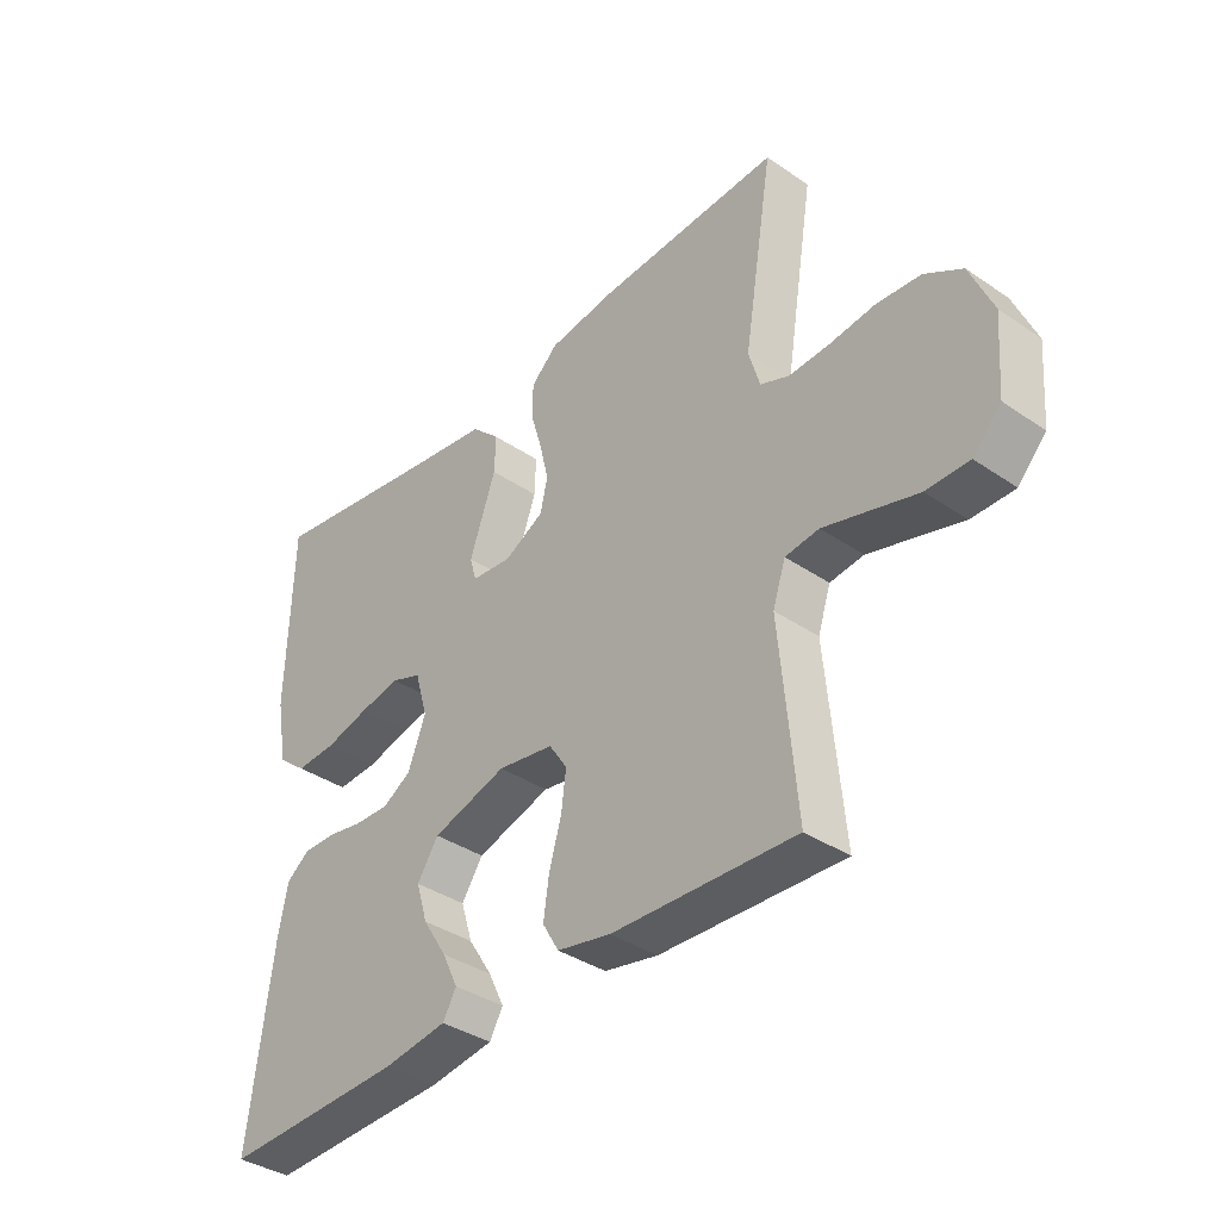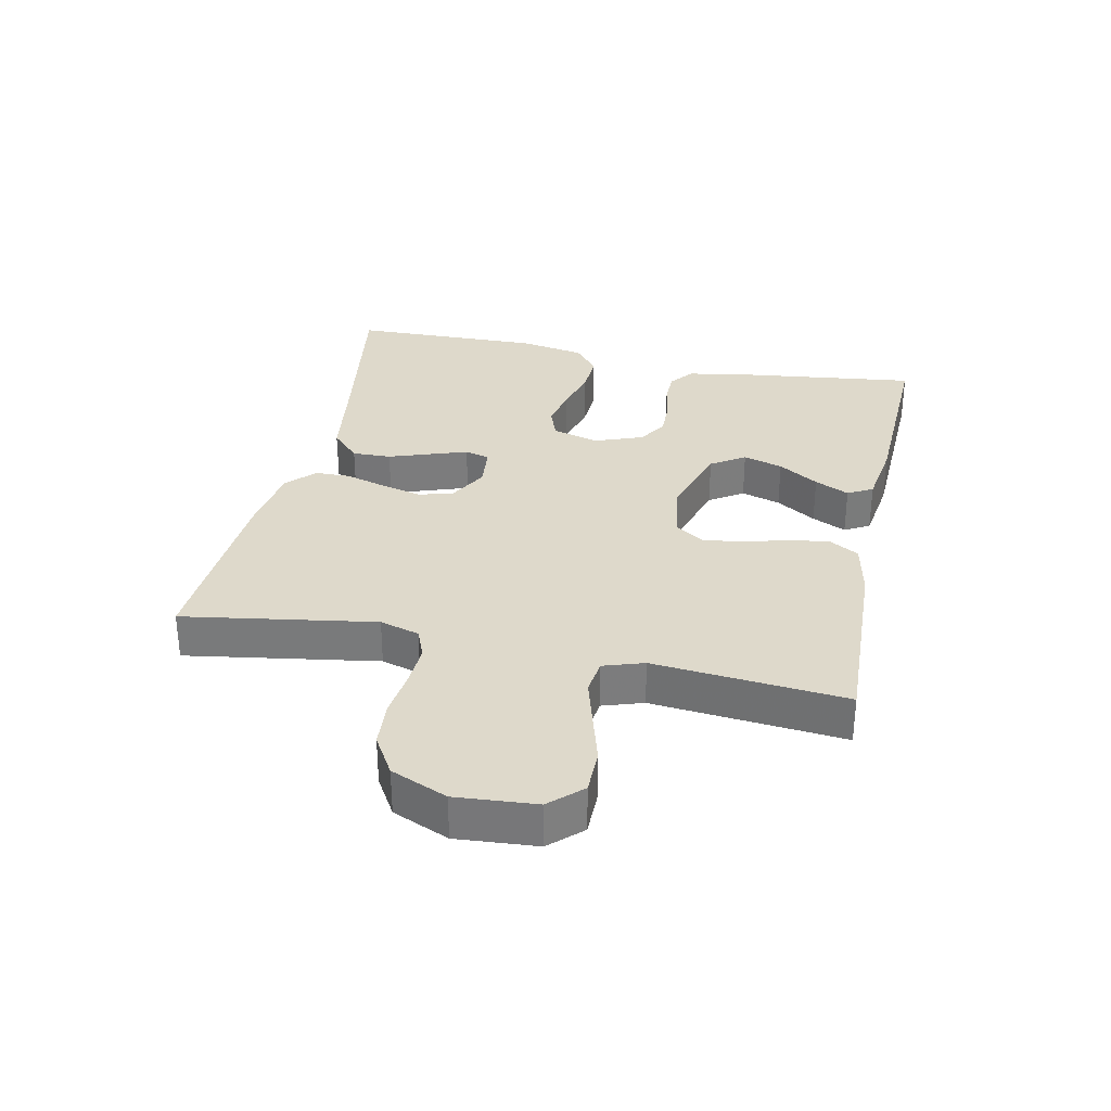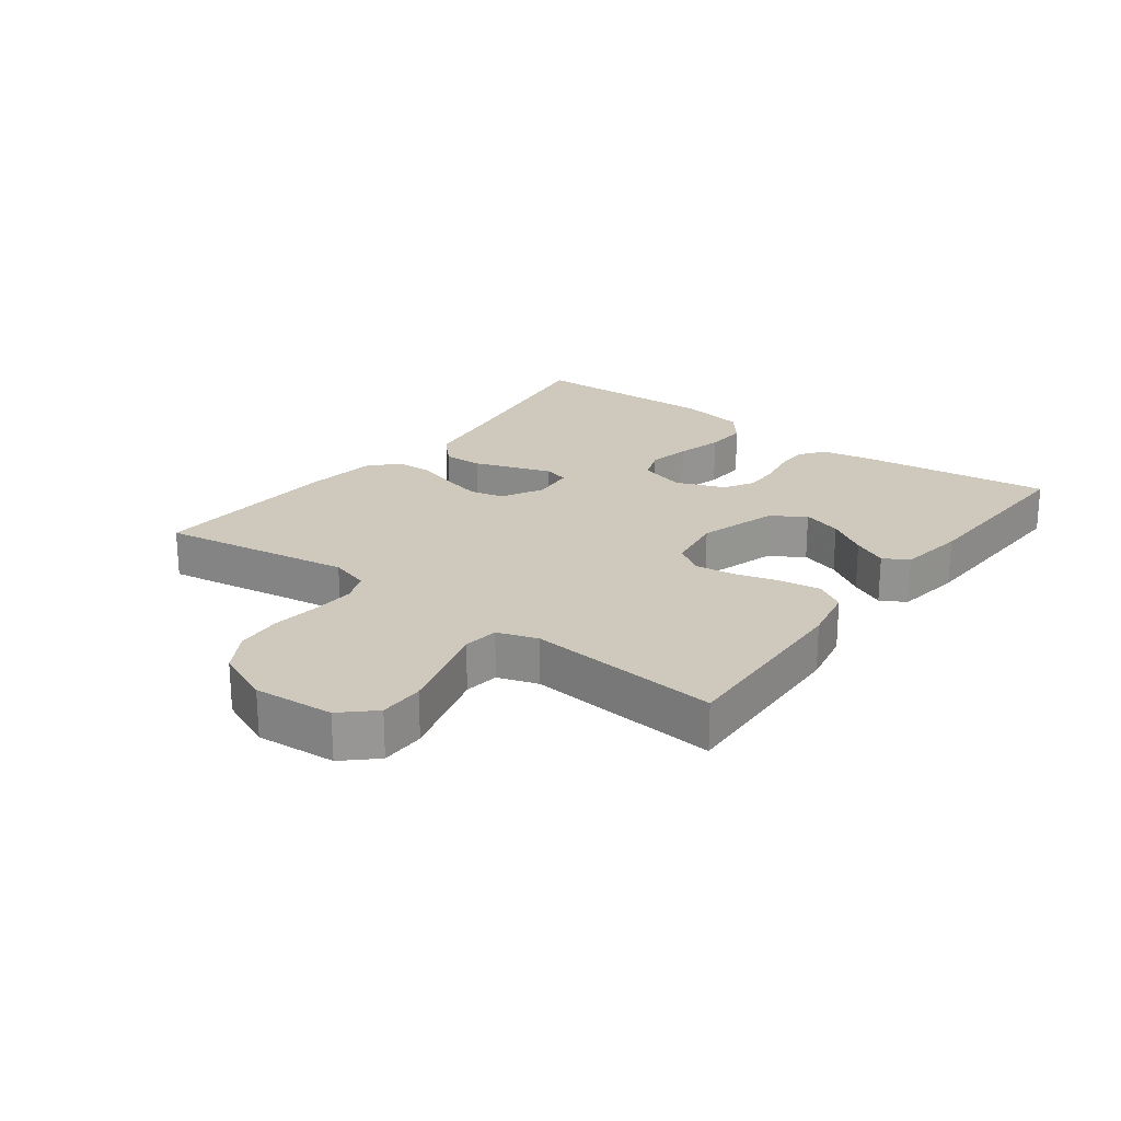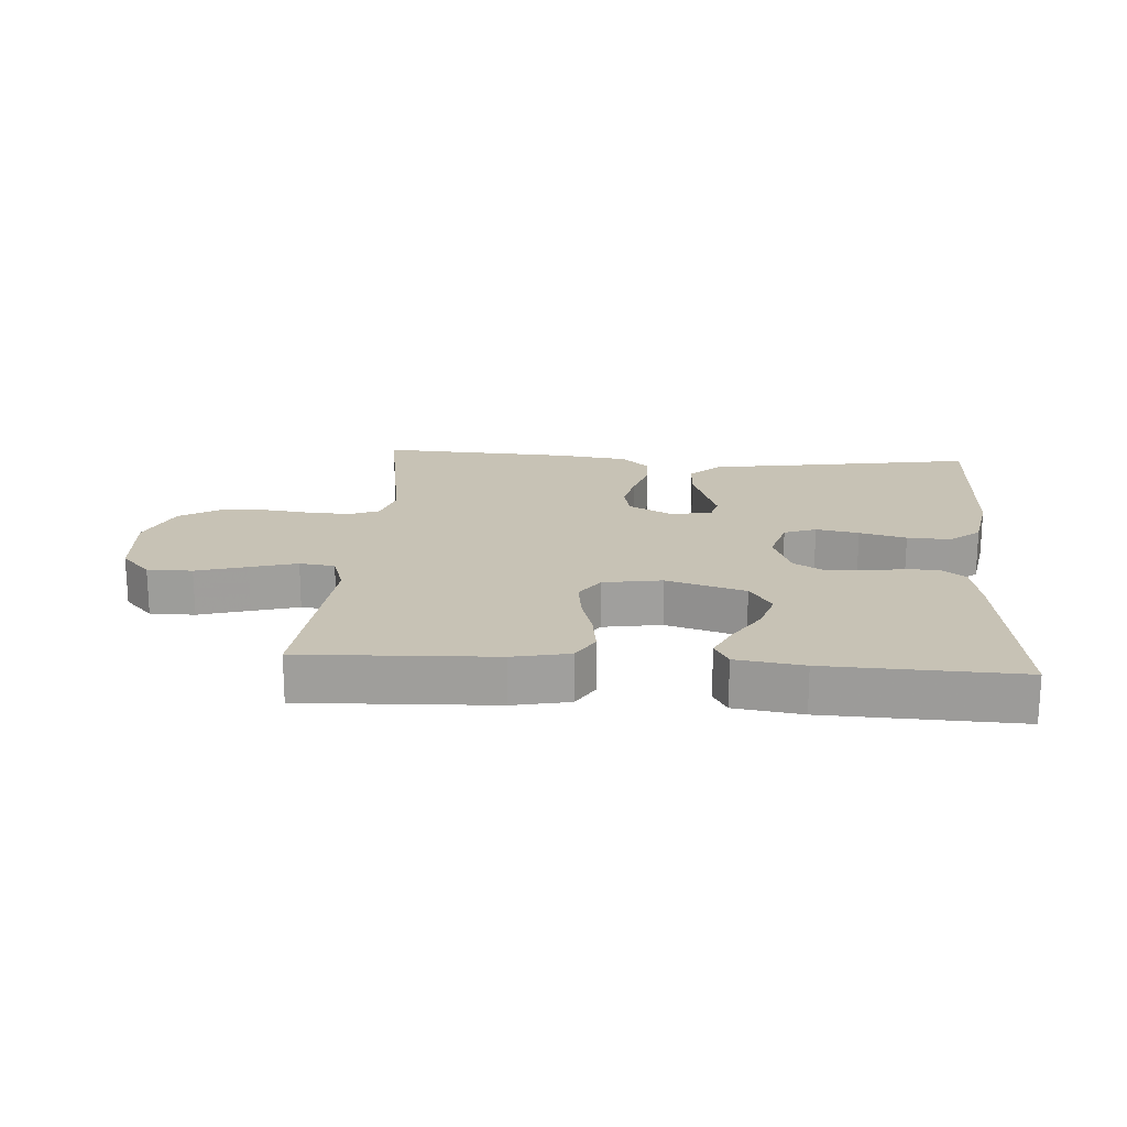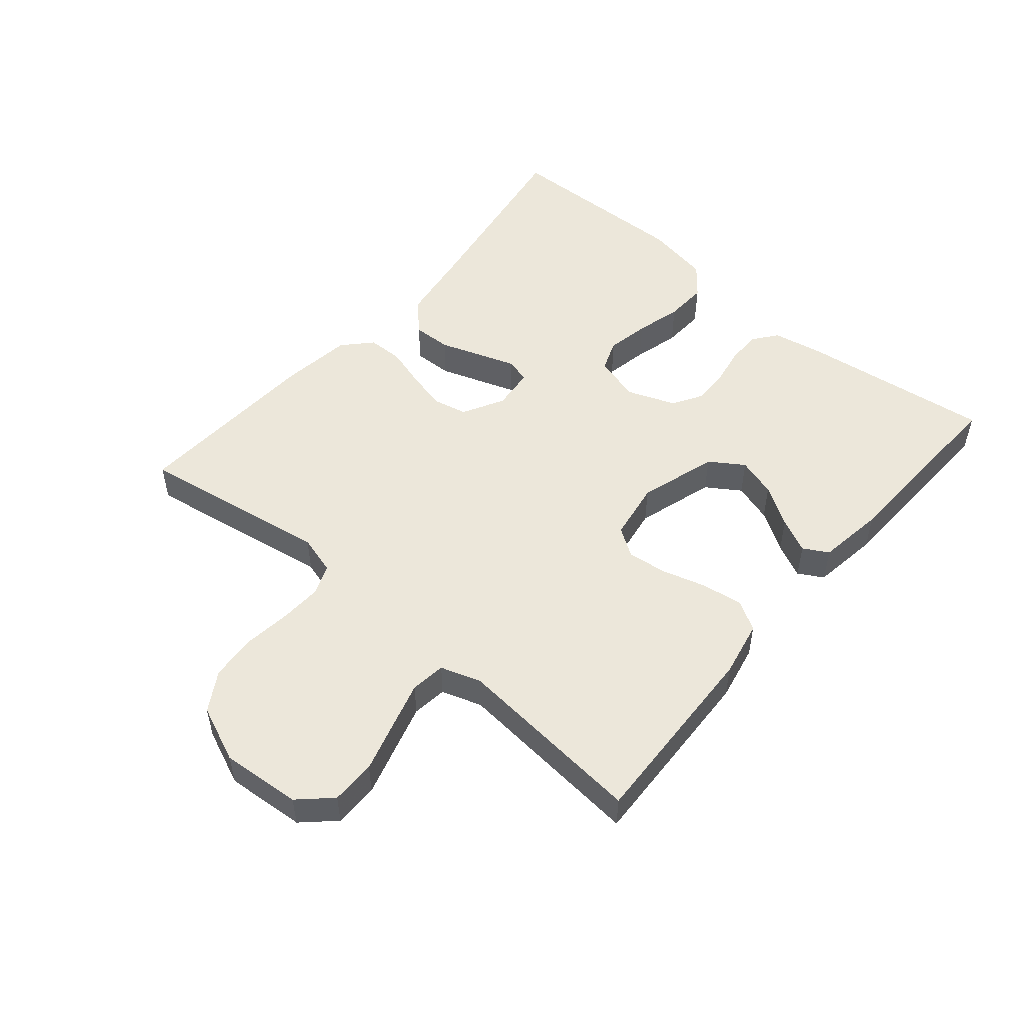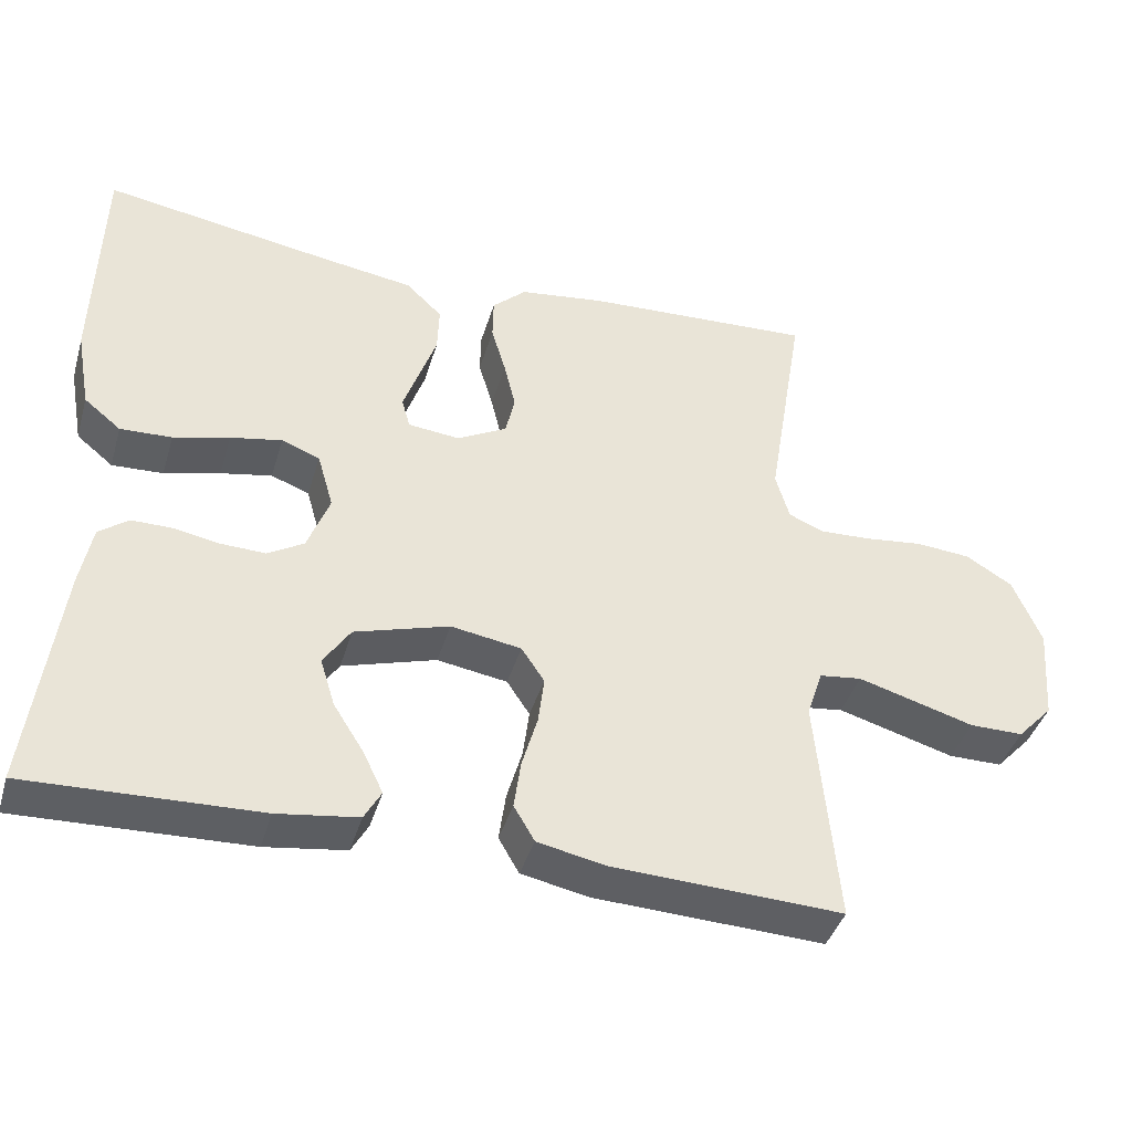
<metadata>
{"format":"obj","ext":"obj","renderer":"f3d","projection":"perspective","resolution":1024,"background":"white","views":[{"elev":-37.5,"azim":48.9,"up":"+Z"},{"elev":31.7,"azim":102.1,"up":"+Y"},{"elev":22.4,"azim":127.0,"up":"+Y"},{"elev":19.0,"azim":-175.9,"up":"+Y"},{"elev":51.5,"azim":130.4,"up":"+Y"},{"elev":-40.9,"azim":-16.1,"up":"+Z"}]}
</metadata>
<code>
v 0.5 0.07 -0.5
v 0.2 0.07 -0.487
v 0.112 0.07 -0.469
v 0.085 0.07 -0.423
v 0.094 0.07 -0.359
v 0.114 0.07 -0.29
v 0.122 0.07 -0.227
v 0.092 0.07 -0.182
v 0 0.07 -0.167
v -0.123 0.07 -0.204
v -0.158 0.07 -0.257
v -0.139 0.07 -0.319
v -0.099 0.07 -0.382
v -0.073 0.07 -0.436
v -0.095 0.07 -0.475
v -0.2 0.07 -0.49
v -0.5 0.07 -0.5
v -0.462 0.07 -0.2
v -0.447 0.07 -0.12
v -0.409 0.07 -0.091
v -0.355 0.07 -0.091
v -0.296 0.07 -0.102
v -0.238 0.07 -0.104
v -0.191 0.07 -0.076
v -0.162 0.07 0
v -0.183 0.07 0.073
v -0.233 0.07 0.092
v -0.3 0.07 0.079
v -0.373 0.07 0.06
v -0.44 0.07 0.057
v -0.488 0.07 0.096
v -0.507 0.07 0.2
v -0.5 0.07 0.5
v -0.2 0.07 0.451
v -0.08 0.07 0.433
v -0.033 0.07 0.388
v -0.035 0.07 0.327
v -0.058 0.07 0.261
v -0.078 0.07 0.204
v -0.067 0.07 0.165
v 0 0.07 0.158
v 0.065 0.07 0.193
v 0.077 0.07 0.246
v 0.062 0.07 0.309
v 0.043 0.07 0.373
v 0.044 0.07 0.429
v 0.088 0.07 0.47
v 0.2 0.07 0.485
v 0.5 0.07 0.5
v 0.451 0.07 0.2
v 0.469 0.07 0.138
v 0.516 0.07 0.119
v 0.582 0.07 0.122
v 0.657 0.07 0.131
v 0.729 0.07 0.125
v 0.79 0.07 0.088
v 0.827 0.07 0
v 0.817 0.07 -0.125
v 0.771 0.07 -0.174
v 0.701 0.07 -0.174
v 0.622 0.07 -0.151
v 0.549 0.07 -0.13
v 0.494 0.07 -0.137
v 0.473 0.07 -0.2
v 0.5 0 -0.5
v 0.2 0 -0.487
v 0.112 0 -0.469
v 0.085 0 -0.423
v 0.094 0 -0.359
v 0.114 0 -0.29
v 0.122 0 -0.227
v 0.092 0 -0.182
v 0 0 -0.167
v -0.123 0 -0.204
v -0.158 0 -0.257
v -0.139 0 -0.319
v -0.099 0 -0.382
v -0.073 0 -0.436
v -0.095 0 -0.475
v -0.2 0 -0.49
v -0.5 0 -0.5
v -0.462 0 -0.2
v -0.447 0 -0.12
v -0.409 0 -0.091
v -0.355 0 -0.091
v -0.296 0 -0.102
v -0.238 0 -0.104
v -0.191 0 -0.076
v -0.162 0 0
v -0.183 0 0.073
v -0.233 0 0.092
v -0.3 0 0.079
v -0.373 0 0.06
v -0.44 0 0.057
v -0.488 0 0.096
v -0.507 0 0.2
v -0.5 0 0.5
v -0.2 0 0.451
v -0.08 0 0.433
v -0.033 0 0.388
v -0.035 0 0.327
v -0.058 0 0.261
v -0.078 0 0.204
v -0.067 0 0.165
v 0 0 0.158
v 0.065 0 0.193
v 0.077 0 0.246
v 0.062 0 0.309
v 0.043 0 0.373
v 0.044 0 0.429
v 0.088 0 0.47
v 0.2 0 0.485
v 0.5 0 0.5
v 0.451 0 0.2
v 0.469 0 0.138
v 0.516 0 0.119
v 0.582 0 0.122
v 0.657 0 0.131
v 0.729 0 0.125
v 0.79 0 0.088
v 0.827 0 0
v 0.817 0 -0.125
v 0.771 0 -0.174
v 0.701 0 -0.174
v 0.622 0 -0.151
v 0.549 0 -0.13
v 0.494 0 -0.137
v 0.473 0 -0.2
f 59 60 61
f 58 59 61
f 57 58 61
f 56 57 61
f 55 56 61
f 54 55 61
f 53 54 61
f 52 53 61 62
f 51 52 62 63
f 48 49 50
f 47 48 50
f 46 47 50
f 45 46 50
f 44 45 50
f 51 63 64
f 50 51 64
f 44 50 64
f 43 44 64
f 37 38 39
f 36 37 39
f 35 36 39
f 34 35 39
f 34 39 40
f 33 34 40
f 32 33 40
f 31 32 40
f 30 31 40
f 29 30 40
f 28 29 40
f 27 28 40 41
f 20 21 22
f 19 20 22
f 18 19 22
f 17 18 22
f 16 17 22
f 15 16 22
f 14 15 22
f 13 14 22
f 12 13 22
f 11 12 22 23
f 10 11 23 24
f 4 5 6
f 3 4 6
f 2 3 6
f 1 2 6
f 64 1 6
f 64 6 7
f 64 7 8
f 43 64 8
f 42 43 8
f 41 42 8 9
f 26 27 41
f 25 26 41 9
f 9 10 24 25
f 125 124 123
f 125 123 122
f 125 122 121
f 125 121 120
f 125 120 119
f 125 119 118
f 125 118 117
f 126 125 117 116
f 127 126 116 115
f 114 113 112
f 114 112 111
f 114 111 110
f 114 110 109
f 114 109 108
f 128 127 115
f 128 115 114
f 128 114 108
f 128 108 107
f 103 102 101
f 103 101 100
f 103 100 99
f 103 99 98
f 104 103 98
f 104 98 97
f 104 97 96
f 104 96 95
f 104 95 94
f 104 94 93
f 104 93 92
f 105 104 92 91
f 86 85 84
f 86 84 83
f 86 83 82
f 86 82 81
f 86 81 80
f 86 80 79
f 86 79 78
f 86 78 77
f 86 77 76
f 87 86 76 75
f 88 87 75 74
f 70 69 68
f 70 68 67
f 70 67 66
f 70 66 65
f 70 65 128
f 71 70 128
f 72 71 128
f 72 128 107
f 72 107 106
f 73 72 106 105
f 105 91 90
f 73 105 90 89
f 89 88 74 73
f 1 65 66 2
f 2 66 67 3
f 3 67 68 4
f 4 68 69 5
f 5 69 70 6
f 6 70 71 7
f 7 71 72 8
f 8 72 73 9
f 9 73 74 10
f 10 74 75 11
f 11 75 76 12
f 12 76 77 13
f 13 77 78 14
f 14 78 79 15
f 15 79 80 16
f 16 80 81 17
f 17 81 82 18
f 18 82 83 19
f 19 83 84 20
f 20 84 85 21
f 21 85 86 22
f 22 86 87 23
f 23 87 88 24
f 24 88 89 25
f 25 89 90 26
f 26 90 91 27
f 27 91 92 28
f 28 92 93 29
f 29 93 94 30
f 30 94 95 31
f 31 95 96 32
f 32 96 97 33
f 33 97 98 34
f 34 98 99 35
f 35 99 100 36
f 36 100 101 37
f 37 101 102 38
f 38 102 103 39
f 39 103 104 40
f 40 104 105 41
f 41 105 106 42
f 42 106 107 43
f 43 107 108 44
f 44 108 109 45
f 45 109 110 46
f 46 110 111 47
f 47 111 112 48
f 48 112 113 49
f 49 113 114 50
f 50 114 115 51
f 51 115 116 52
f 52 116 117 53
f 53 117 118 54
f 54 118 119 55
f 55 119 120 56
f 56 120 121 57
f 57 121 122 58
f 58 122 123 59
f 59 123 124 60
f 60 124 125 61
f 61 125 126 62
f 62 126 127 63
f 63 127 128 64
f 64 128 65 1

</code>
